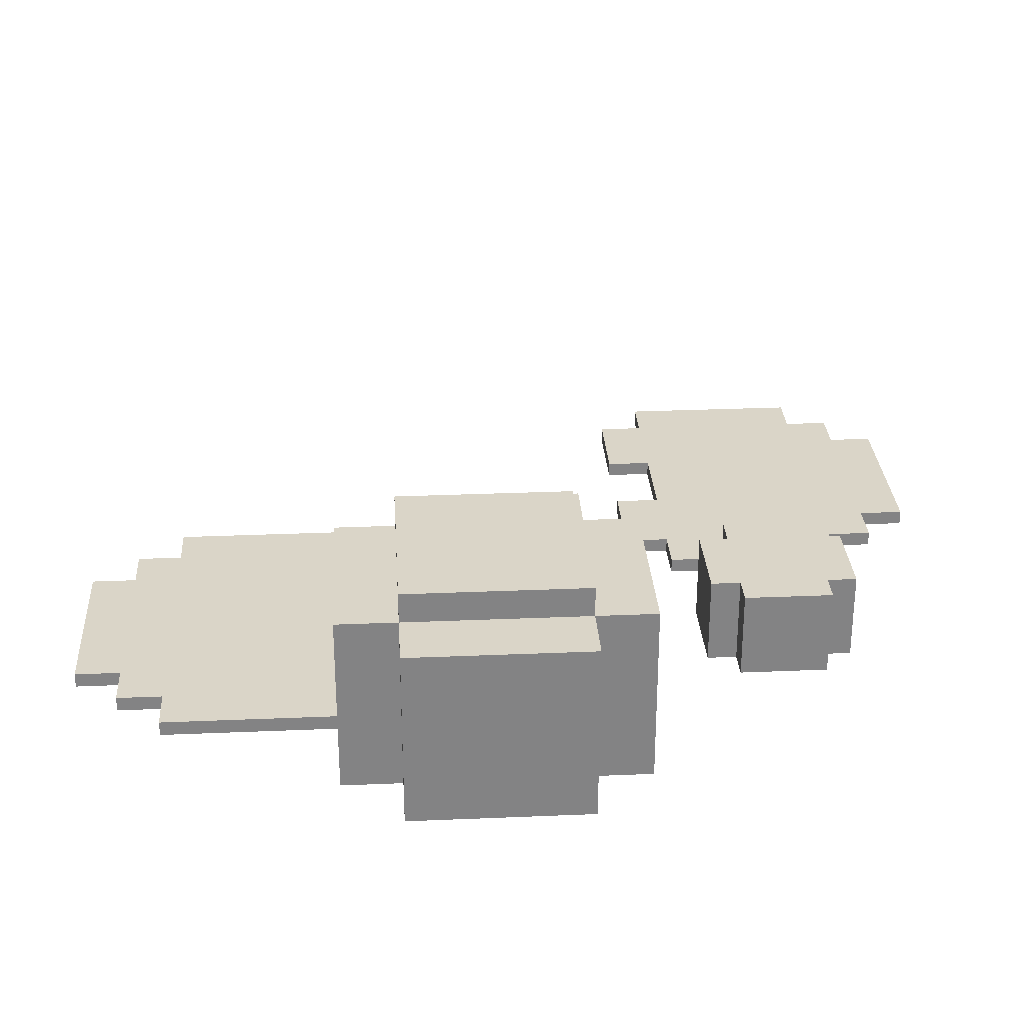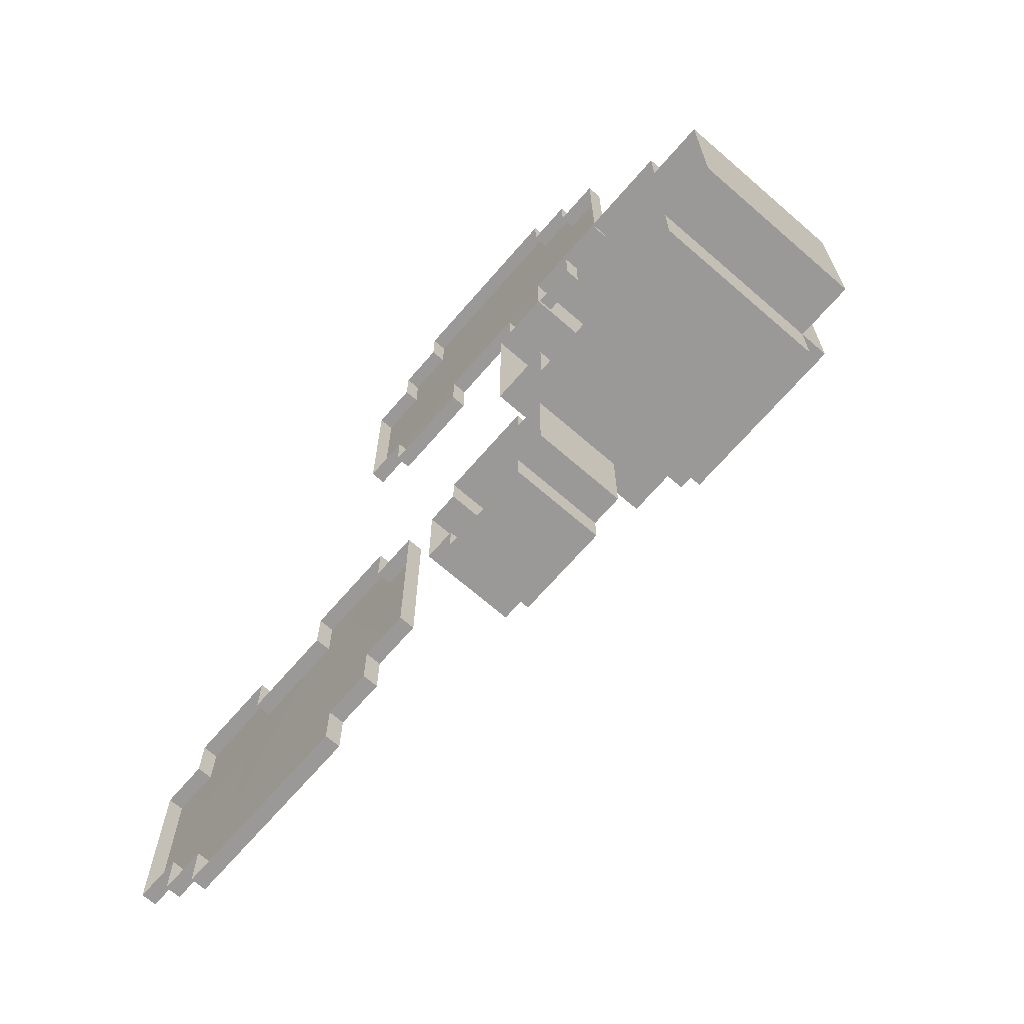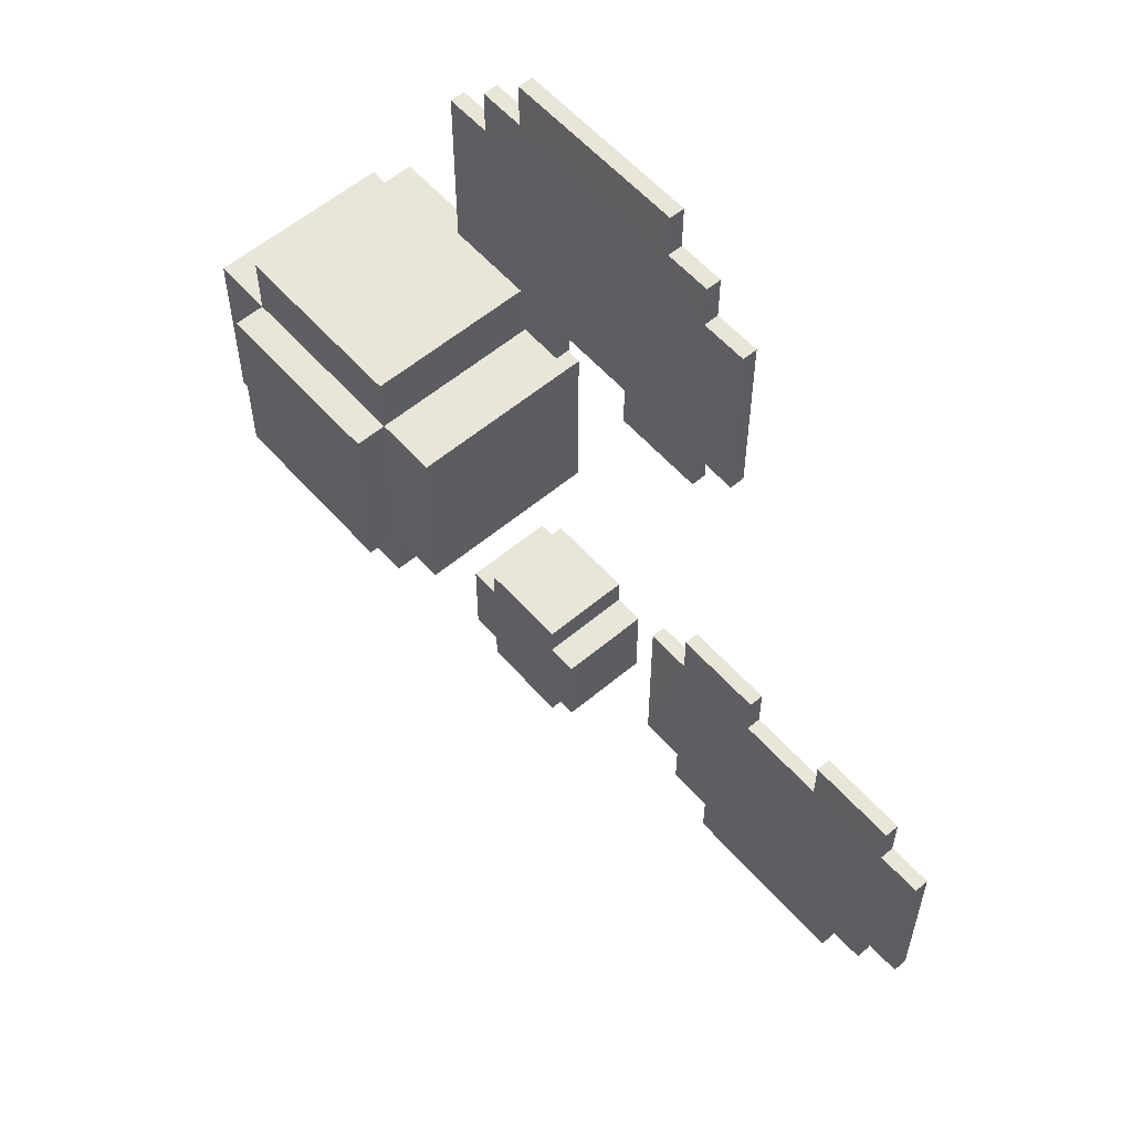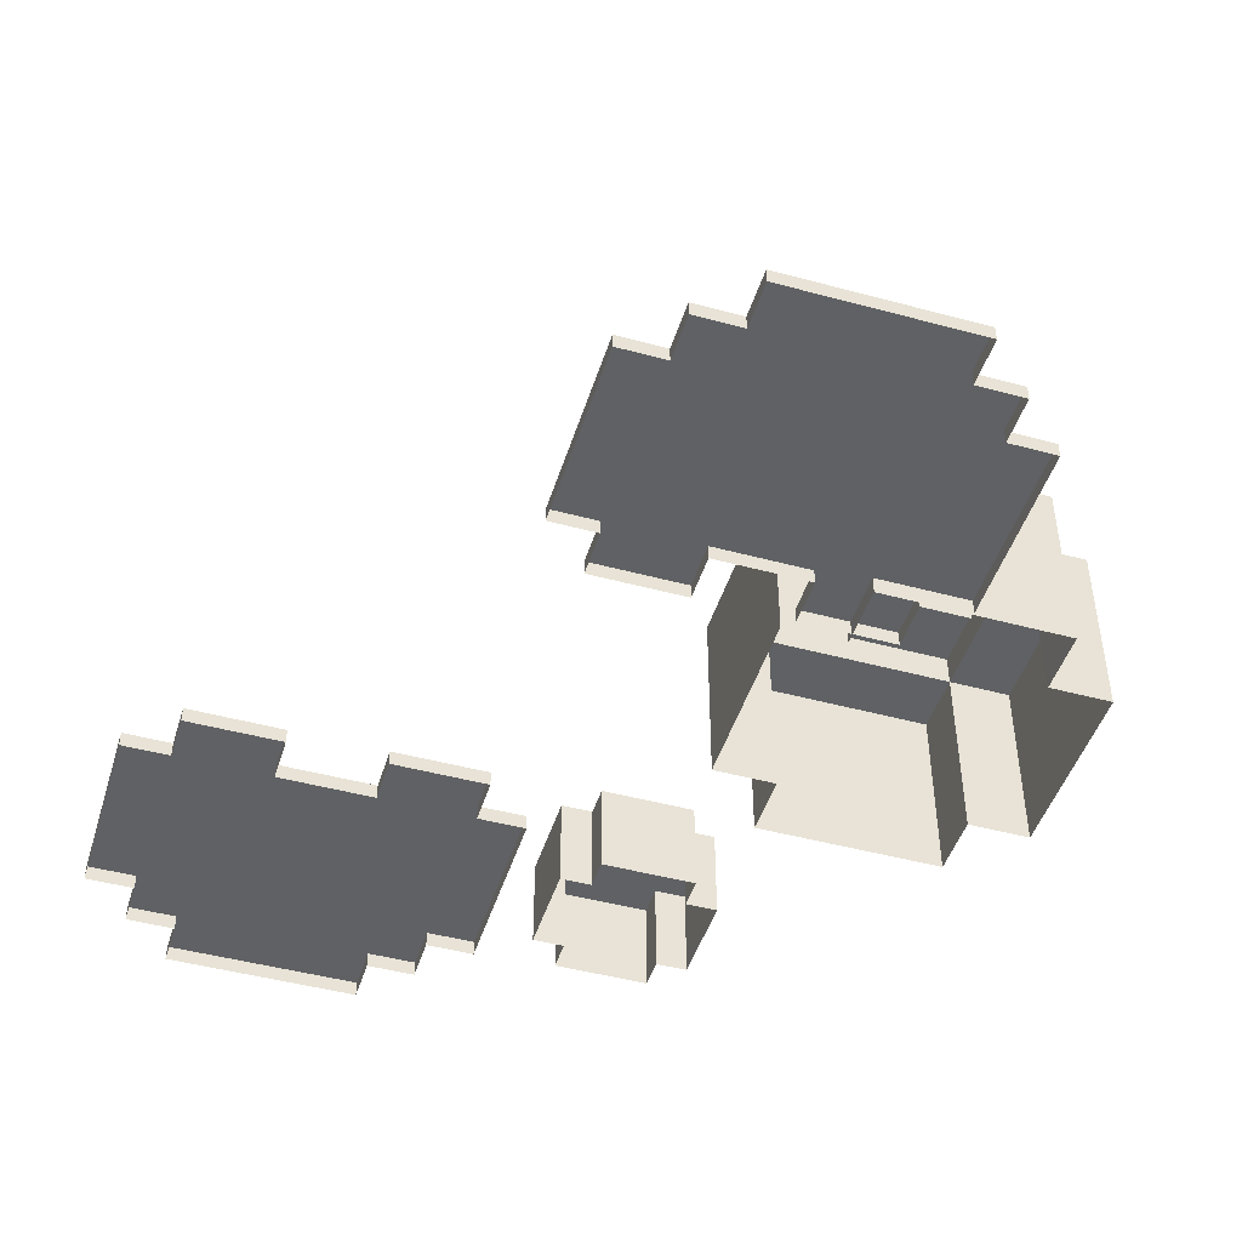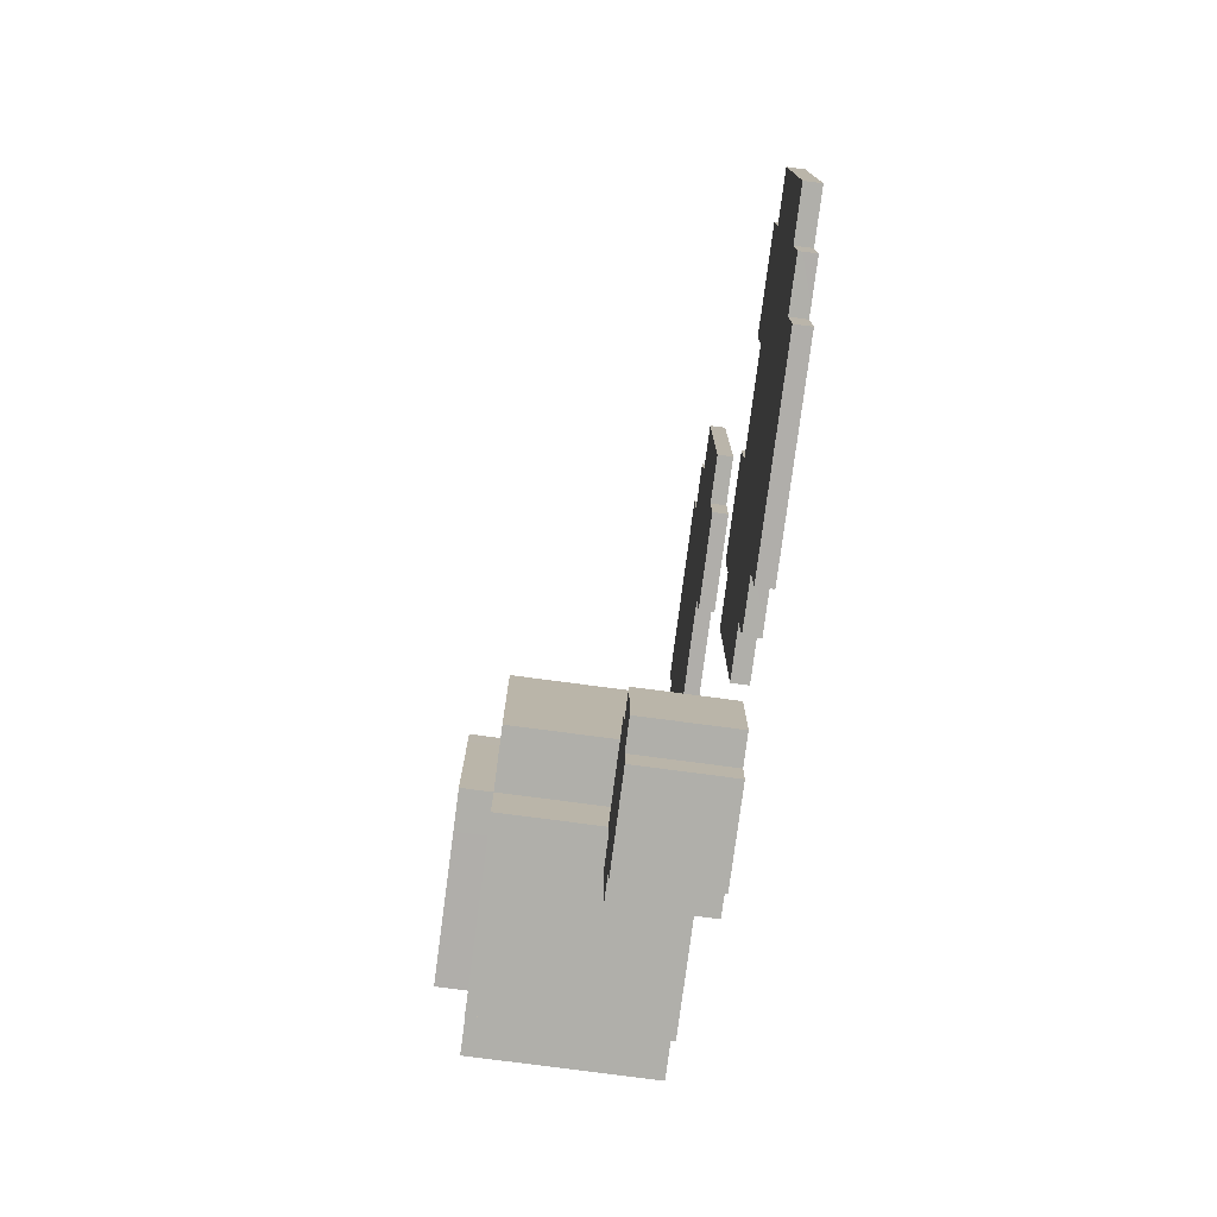
<metadata>
{"format":"obj","ext":"obj","renderer":"f3d","projection":"perspective","resolution":1024,"background":"white","views":[{"elev":29.1,"azim":-93.6,"up":"+Z"},{"elev":-69.0,"azim":-131.0,"up":"+Y"},{"elev":57.7,"azim":49.0,"up":"+Y"},{"elev":-46.5,"azim":162.9,"up":"+Z"},{"elev":-77.9,"azim":82.5,"up":"+Y"}]}
</metadata>
<code>
g PumpkinMini008
v 0.1816 -1.002 0.0589
v 0.3066 -1.127 0.0589
v 0.1816 -1.127 0.0589
v 0.4316 -0.5023 0.0589
v 0.8066 -1.127 0.0589
v 0.3066 -1.252 0.0589
v 0.8066 -1.252 0.0589
v 0.6816 -0.5023 0.0589
v 0.9316 -1.002 0.0589
v 0.9316 -1.127 0.0589
v 0.9316 -0.5023 0.0589
v 1.057 -0.5023 0.0589
v 1.057 -1.002 0.0589
v 0.9316 -0.3773 0.0589
v 0.6816 -0.3773 0.0589
v 0.1816 -0.5023 0.0589
v 0.05658 -1.002 0.0589
v 0.05658 -0.5023 0.0589
v 0.4316 -0.3773 0.0589
v 0.1816 -0.3773 0.0589
v -0.9616 0.4895 0.5031
v -0.4705 0.4895 0.01203
v -0.4705 0.4895 0.5031
v -0.9616 0.4895 0.01203
v -0.4705 -0.329 0.5031
v -0.9616 -0.329 0.01203
v -0.9616 -0.329 0.5031
v -0.4705 -0.3289 0.01203
v -0.4705 -0.1653 0.585
v -0.9616 0.3258 0.585
v -0.4705 0.3258 0.585
v -0.9616 -0.1653 0.585
v -0.3068 0.3258 0.5031
v -0.3068 -0.1652 0.01203
v -0.3068 -0.1652 0.5031
v -0.3068 0.3258 0.01203
v -1.125 0.3258 0.5031
v -1.125 -0.1653 0.01203
v -1.125 0.3258 0.01203
v -1.125 -0.1653 0.5031
v -0.4705 0.4895 0.5031
v -0.9616 0.3258 0.5031
v -0.9616 0.4895 0.5031
v -0.4705 0.3258 0.5031
v -0.9616 -0.329 0.5031
v -0.4705 -0.1652 0.5031
v -0.4705 -0.329 0.5031
v -0.9616 -0.1653 0.5031
v -0.4705 0.4895 0.01203
v -0.4705 0.3258 0.5031
v -0.4705 0.4895 0.5031
v -0.4705 0.3258 0.01203
v -0.9616 0.4895 0.5031
v -0.9616 0.3258 0.01203
v -0.9616 0.4895 0.01203
v -0.9616 0.3258 0.5031
v -1.125 0.3258 0.01203
v -0.9616 0.3258 0.5031
v -1.125 0.3258 0.5031
v -0.9616 0.3258 0.01203
v -0.3068 0.3258 0.5031
v -0.4705 0.3258 0.01203
v -0.3068 0.3258 0.01203
v -0.4705 0.3258 0.5031
v -0.3068 -0.1652 0.01203
v -0.4705 -0.1652 0.5031
v -0.3068 -0.1652 0.5031
v -0.4705 -0.1652 0.01203
v -0.4705 -0.1652 0.01203
v -0.4705 -0.329 0.5031
v -0.4705 -0.1652 0.5031
v -0.4705 -0.3289 0.01203
v -1.125 -0.1653 0.5031
v -0.9616 -0.1653 0.01203
v -1.125 -0.1653 0.01203
v -0.9616 -0.1653 0.5031
v -0.9616 -0.1653 0.5031
v -0.9616 -0.329 0.01203
v -0.9616 -0.1653 0.01203
v -0.9616 -0.329 0.5031
v -0.3068 -0.1652 0.5031
v -0.4705 0.3258 0.5031
v -0.3068 0.3258 0.5031
v -0.4705 -0.1652 0.5031
v -1.125 0.3258 0.5031
v -0.9616 -0.1653 0.5031
v -1.125 -0.1653 0.5031
v -0.9616 0.3258 0.5031
v 1.057 -0.5023 0.0589
v 1.057 -1.002 0.01863
v 1.057 -1.002 0.0589
v 1.057 -0.5023 0.01863
v 0.05658 -0.5023 0.01863
v 0.05658 -1.002 0.0589
v 0.05658 -1.002 0.01863
v 0.05658 -0.5023 0.0589
v 0.8066 -1.252 0.0589
v 0.3066 -1.252 0.01863
v 0.3066 -1.252 0.0589
v 0.8066 -1.252 0.01863
v -0.4705 -0.1653 0.585
v -0.9616 -0.1653 0.5031
v -0.9616 -0.1653 0.585
v -0.4705 -0.1652 0.5031
v -0.9616 0.3258 0.585
v -0.4705 0.3258 0.5031
v -0.4705 0.3258 0.585
v -0.9616 0.3258 0.5031
v -0.9616 -0.1653 0.585
v -0.9616 0.3258 0.5031
v -0.9616 0.3258 0.585
v -0.9616 -0.1653 0.5031
v -0.4705 0.3258 0.585
v -0.4705 -0.1652 0.5031
v -0.4705 -0.1653 0.585
v -0.4705 0.3258 0.5031
v -0.1483 -0.5503 0.243
v -0.3938 -0.5503 -0.002596
v -0.1483 -0.5503 -0.002596
v -0.3938 -0.5503 0.243
v -0.1483 -0.9596 0.243
v -0.3938 -0.9596 -0.002596
v -0.3938 -0.9596 0.243
v -0.1483 -0.9596 -0.002596
v -0.1483 -0.8777 0.243
v -0.3938 -0.6322 0.243
v -0.1483 -0.6322 0.243
v -0.3938 -0.8777 0.243
v -0.1483 -0.5503 0.243
v -0.3938 -0.5503 0.243
v -0.3938 -0.9596 0.243
v -0.1483 -0.9596 0.243
v -0.4757 -0.6322 0.243
v -0.4757 -0.8777 0.243
v -0.06641 -0.8777 0.243
v -0.06641 -0.6322 0.243
v -0.06641 -0.6322 0.243
v -0.06641 -0.8777 -0.002596
v -0.06641 -0.8777 0.243
v -0.06641 -0.6322 -0.002596
v -0.4757 -0.8777 0.243
v -0.4757 -0.6322 -0.002596
v -0.4757 -0.6322 0.243
v -0.4757 -0.8777 -0.002596
v -0.1483 -0.8777 -0.002596
v -0.1483 -0.9596 0.243
v -0.1483 -0.8777 0.243
v -0.1483 -0.9596 -0.002596
v -0.1483 -0.6322 -0.002596
v -0.06641 -0.6322 0.243
v -0.1483 -0.6322 0.243
v -0.06641 -0.6322 -0.002596
v -0.3938 -0.8777 -0.002596
v -0.4757 -0.8777 0.243
v -0.3938 -0.8777 0.243
v -0.4757 -0.8777 -0.002596
v -0.1483 -0.8777 0.243
v -0.06641 -0.8777 -0.002596
v -0.1483 -0.8777 -0.002596
v -0.06641 -0.8777 0.243
v -0.1483 -0.6322 0.243
v -0.1483 -0.5503 -0.002596
v -0.1483 -0.6322 -0.002596
v -0.1483 -0.5503 0.243
v -0.3938 -0.8777 0.243
v -0.3938 -0.9596 -0.002596
v -0.3938 -0.8777 -0.002596
v -0.3938 -0.9596 0.243
v -0.3938 -0.6322 0.243
v -0.4757 -0.6322 -0.002596
v -0.3938 -0.6322 -0.002596
v -0.4757 -0.6322 0.243
v -0.3938 -0.6322 0.243
v -0.3938 -0.5503 -0.002596
v -0.3938 -0.5503 0.243
v -0.3938 -0.6322 -0.002596
v 0.4316 -0.5023 0.0589
v 0.6816 -0.5023 0.01863
v 0.6816 -0.5023 0.0589
v 0.4316 -0.5023 0.01863
v 0.6816 -0.3773 0.0589
v 0.9316 -0.3773 0.01863
v 0.9316 -0.3773 0.0589
v 0.6816 -0.3773 0.01863
v 0.4316 -0.3773 0.01863
v 0.1816 -0.3773 0.0589
v 0.1816 -0.3773 0.01863
v 0.4316 -0.3773 0.0589
v 1.057 -1.002 0.0589
v 0.9316 -1.002 0.01863
v 0.9316 -1.002 0.0589
v 1.057 -1.002 0.01863
v 0.9316 -0.5023 0.0589
v 1.057 -0.5023 0.01863
v 1.057 -0.5023 0.0589
v 0.9316 -0.5023 0.01863
v 0.9316 -0.3773 0.0589
v 0.9316 -0.5023 0.01863
v 0.9316 -0.5023 0.0589
v 0.9316 -0.3773 0.01863
v 0.6816 -0.5023 0.0589
v 0.6816 -0.3773 0.01863
v 0.6816 -0.3773 0.0589
v 0.6816 -0.5023 0.01863
v 0.4316 -0.3773 0.0589
v 0.4316 -0.5023 0.01863
v 0.4316 -0.5023 0.0589
v 0.4316 -0.3773 0.01863
v 0.1816 -0.3773 0.01863
v 0.1816 -0.5023 0.0589
v 0.1816 -0.5023 0.01863
v 0.1816 -0.3773 0.0589
v 0.1816 -0.5023 0.01863
v 0.05658 -0.5023 0.0589
v 0.05658 -0.5023 0.01863
v 0.1816 -0.5023 0.0589
v 0.3066 -1.252 0.0589
v 0.3066 -1.127 0.01863
v 0.3066 -1.127 0.0589
v 0.3066 -1.252 0.01863
v 0.3066 -1.127 0.0589
v 0.1816 -1.127 0.01863
v 0.1816 -1.127 0.0589
v 0.3066 -1.127 0.01863
v 0.9316 -1.002 0.0589
v 0.9316 -1.127 0.01863
v 0.9316 -1.127 0.0589
v 0.9316 -1.002 0.01863
v 0.1816 -1.127 0.0589
v 0.1816 -1.002 0.01863
v 0.1816 -1.002 0.0589
v 0.1816 -1.127 0.01863
v 0.1816 -1.002 0.0589
v 0.05658 -1.002 0.01863
v 0.05658 -1.002 0.0589
v 0.1816 -1.002 0.01863
v 0.8066 -1.127 0.0589
v 0.8066 -1.252 0.01863
v 0.8066 -1.252 0.0589
v 0.8066 -1.127 0.01863
v 0.9316 -1.127 0.0589
v 0.8066 -1.127 0.01863
v 0.8066 -1.127 0.0589
v 0.9316 -1.127 0.01863
v 0.1628 0.9721 0.0589
v 0.03783 1.097 0.0589
v 0.1628 1.097 0.0589
v -0.08717 0.4721 0.0589
v -0.4622 1.097 0.0589
v 0.03783 1.222 0.0589
v -0.4622 1.222 0.0589
v -0.3372 0.4721 0.0589
v -0.5872 0.9721 0.0589
v -0.5872 1.097 0.0589
v -0.5872 0.4721 0.0589
v -0.7122 0.4721 0.0589
v -0.7122 0.9721 0.0589
v -0.5872 0.3471 0.0589
v -0.3372 0.3471 0.0589
v 0.1628 0.4721 0.0589
v 0.2878 0.9721 0.0589
v 0.2878 0.4721 0.0589
v -0.08717 0.3471 0.0589
v 0.1628 0.3471 0.0589
v -0.7122 0.4721 0.0589
v -0.7122 0.9721 0.01863
v -0.7122 0.9721 0.0589
v -0.7122 0.4721 0.01863
v 0.2878 0.4721 0.01863
v 0.2878 0.9721 0.0589
v 0.2878 0.9721 0.01863
v 0.2878 0.4721 0.0589
v -0.4622 1.222 0.0589
v 0.03783 1.222 0.01863
v 0.03783 1.222 0.0589
v -0.4622 1.222 0.01863
v -0.08717 0.4721 0.0589
v -0.3372 0.4721 0.01863
v -0.3372 0.4721 0.0589
v -0.08717 0.4721 0.01863
v -0.3372 0.3471 0.0589
v -0.5872 0.3471 0.01863
v -0.5872 0.3471 0.0589
v -0.3372 0.3471 0.01863
v -0.08717 0.3471 0.01863
v 0.1628 0.3471 0.0589
v 0.1628 0.3471 0.01863
v -0.08717 0.3471 0.0589
v -0.7122 0.9721 0.0589
v -0.5872 0.9721 0.01863
v -0.5872 0.9721 0.0589
v -0.7122 0.9721 0.01863
v -0.5872 0.4721 0.0589
v -0.7122 0.4721 0.01863
v -0.7122 0.4721 0.0589
v -0.5872 0.4721 0.01863
v -0.5872 0.3471 0.0589
v -0.5872 0.4721 0.01863
v -0.5872 0.4721 0.0589
v -0.5872 0.3471 0.01863
v -0.3372 0.4721 0.0589
v -0.3372 0.3471 0.01863
v -0.3372 0.3471 0.0589
v -0.3372 0.4721 0.01863
v -0.08717 0.3471 0.0589
v -0.08717 0.4721 0.01863
v -0.08717 0.4721 0.0589
v -0.08717 0.3471 0.01863
v 0.1628 0.3471 0.01863
v 0.1628 0.4721 0.0589
v 0.1628 0.4721 0.01863
v 0.1628 0.3471 0.0589
v 0.1628 0.4721 0.01863
v 0.2878 0.4721 0.0589
v 0.2878 0.4721 0.01863
v 0.1628 0.4721 0.0589
v 0.03783 1.222 0.0589
v 0.03783 1.097 0.01863
v 0.03783 1.097 0.0589
v 0.03783 1.222 0.01863
v 0.03783 1.097 0.0589
v 0.1628 1.097 0.01863
v 0.1628 1.097 0.0589
v 0.03783 1.097 0.01863
v -0.5872 0.9721 0.0589
v -0.5872 1.097 0.01863
v -0.5872 1.097 0.0589
v -0.5872 0.9721 0.01863
v 0.1628 1.097 0.0589
v 0.1628 0.9721 0.01863
v 0.1628 0.9721 0.0589
v 0.1628 1.097 0.01863
v 0.1628 0.9721 0.0589
v 0.2878 0.9721 0.01863
v 0.2878 0.9721 0.0589
v 0.1628 0.9721 0.01863
v -0.4622 1.097 0.0589
v -0.4622 1.222 0.01863
v -0.4622 1.222 0.0589
v -0.4622 1.097 0.01863
v -0.5872 1.097 0.0589
v -0.4622 1.097 0.01863
v -0.4622 1.097 0.0589
v -0.5872 1.097 0.01863
g PumpkinMini008_0
f 3 2 1
f 2 4 1
f 2 5 4
f 2 6 5
f 7 5 6
f 8 4 5
f 5 9 8
f 10 9 5
f 11 8 9
f 11 9 12
f 13 12 9
f 11 14 8
f 15 8 14
f 16 1 4
f 1 16 17
f 18 17 16
f 4 19 16
f 20 16 19
f 23 22 21
f 24 21 22
f 27 26 25
f 28 25 26
f 31 30 29
f 32 29 30
f 35 34 33
f 36 33 34
f 39 38 37
f 40 37 38
f 43 42 41
f 44 41 42
f 47 46 45
f 48 45 46
f 51 50 49
f 52 49 50
f 55 54 53
f 56 53 54
f 59 58 57
f 60 57 58
f 63 62 61
f 64 61 62
f 67 66 65
f 68 65 66
f 71 70 69
f 72 69 70
f 75 74 73
f 76 73 74
f 79 78 77
f 80 77 78
f 83 82 81
f 84 81 82
f 87 86 85
f 88 85 86
f 91 90 89
f 92 89 90
f 95 94 93
f 96 93 94
f 99 98 97
f 100 97 98
f 103 102 101
f 104 101 102
f 107 106 105
f 108 105 106
f 111 110 109
f 112 109 110
f 115 114 113
f 116 113 114
f 119 118 117
f 120 117 118
f 123 122 121
f 124 121 122
f 127 126 125
f 128 125 126
f 127 129 126
f 130 126 129
f 128 131 125
f 132 125 131
f 126 133 128
f 134 128 133
f 125 135 127
f 136 127 135
f 139 138 137
f 140 137 138
f 143 142 141
f 144 141 142
f 147 146 145
f 148 145 146
f 151 150 149
f 152 149 150
f 155 154 153
f 156 153 154
f 159 158 157
f 160 157 158
f 163 162 161
f 164 161 162
f 167 166 165
f 168 165 166
f 171 170 169
f 172 169 170
f 175 174 173
f 176 173 174
f 179 178 177
f 180 177 178
f 183 182 181
f 184 181 182
f 187 186 185
f 188 185 186
f 191 190 189
f 192 189 190
f 195 194 193
f 196 193 194
f 199 198 197
f 200 197 198
f 203 202 201
f 204 201 202
f 207 206 205
f 208 205 206
f 211 210 209
f 212 209 210
f 215 214 213
f 216 213 214
f 219 218 217
f 220 217 218
f 223 222 221
f 224 221 222
f 227 226 225
f 228 225 226
f 231 230 229
f 232 229 230
f 235 234 233
f 236 233 234
f 239 238 237
f 240 237 238
f 243 242 241
f 244 241 242
f 247 246 245
f 246 248 245
f 246 249 248
f 246 250 249
f 251 249 250
f 252 248 249
f 249 253 252
f 254 253 249
f 255 252 253
f 255 253 256
f 257 256 253
f 255 258 252
f 259 252 258
f 260 245 248
f 245 260 261
f 262 261 260
f 248 263 260
f 264 260 263
f 267 266 265
f 268 265 266
f 271 270 269
f 272 269 270
f 275 274 273
f 276 273 274
f 279 278 277
f 280 277 278
f 283 282 281
f 284 281 282
f 287 286 285
f 288 285 286
f 291 290 289
f 292 289 290
f 295 294 293
f 296 293 294
f 299 298 297
f 300 297 298
f 303 302 301
f 304 301 302
f 307 306 305
f 308 305 306
f 311 310 309
f 312 309 310
f 315 314 313
f 316 313 314
f 319 318 317
f 320 317 318
f 323 322 321
f 324 321 322
f 327 326 325
f 328 325 326
f 331 330 329
f 332 329 330
f 335 334 333
f 336 333 334
f 339 338 337
f 340 337 338
f 343 342 341
f 344 341 342

</code>
